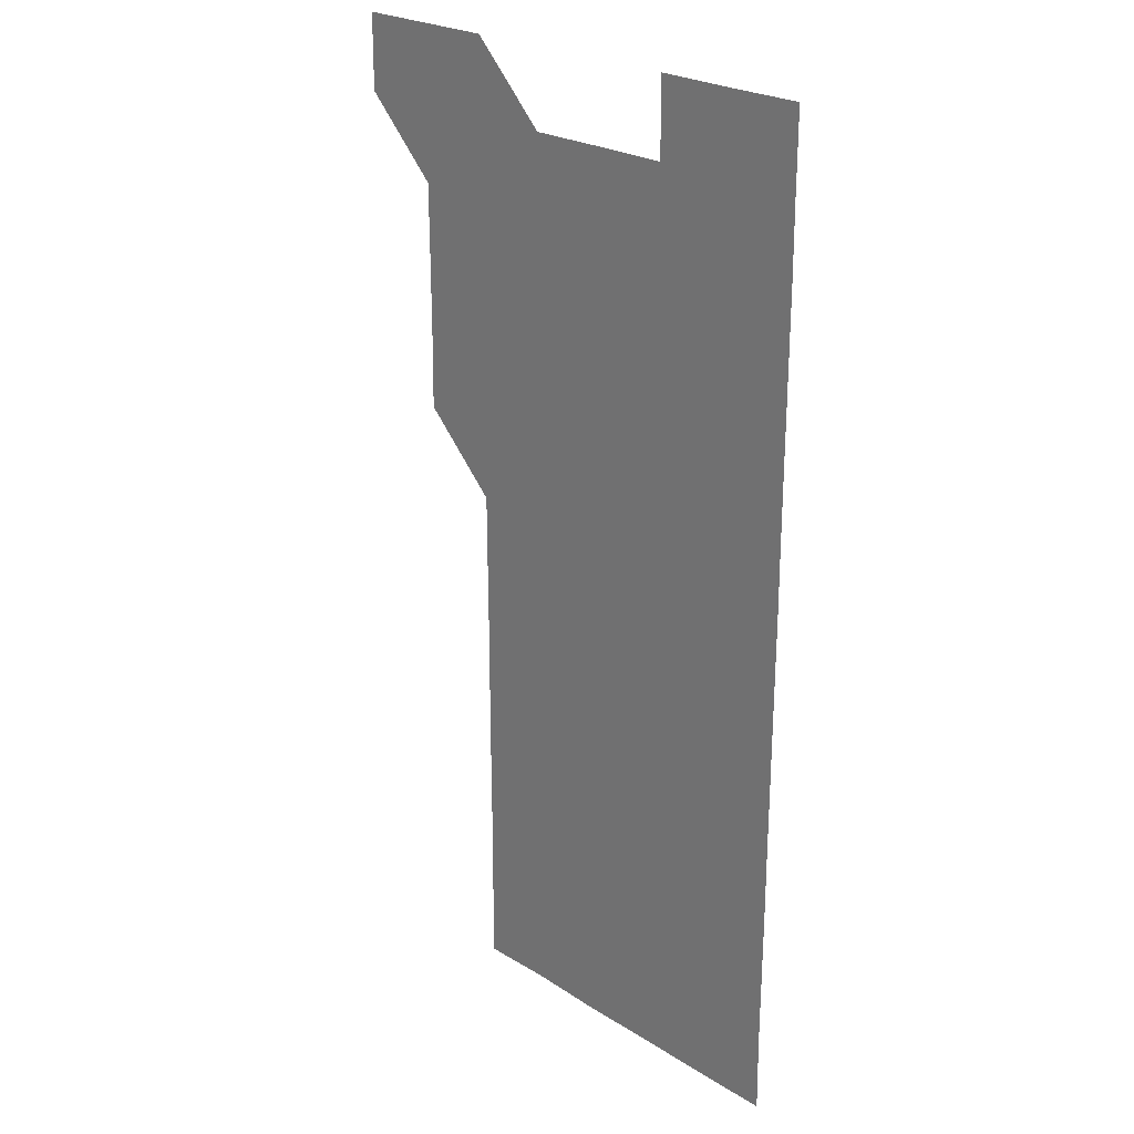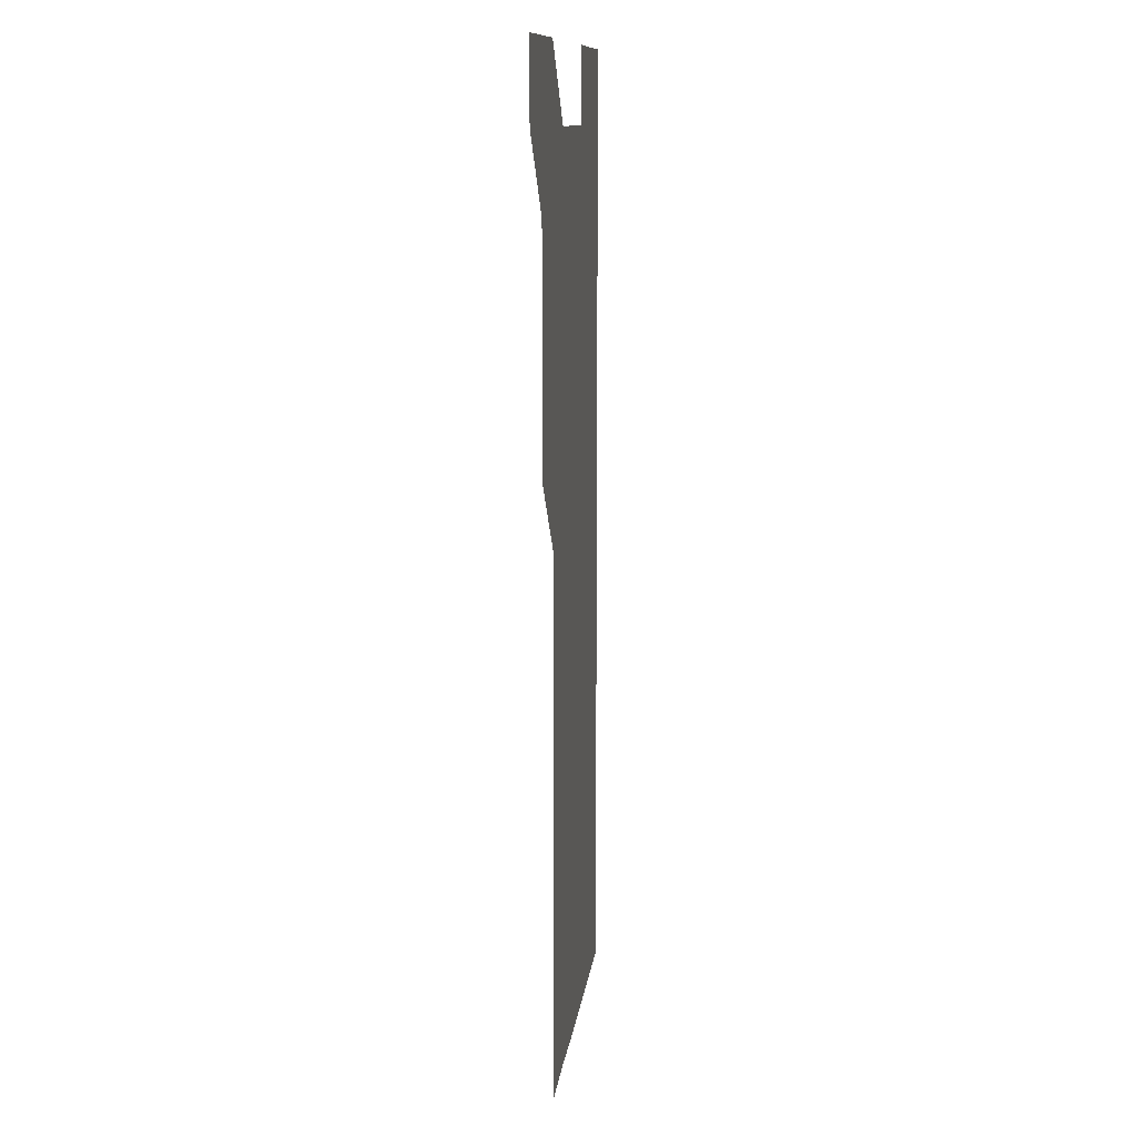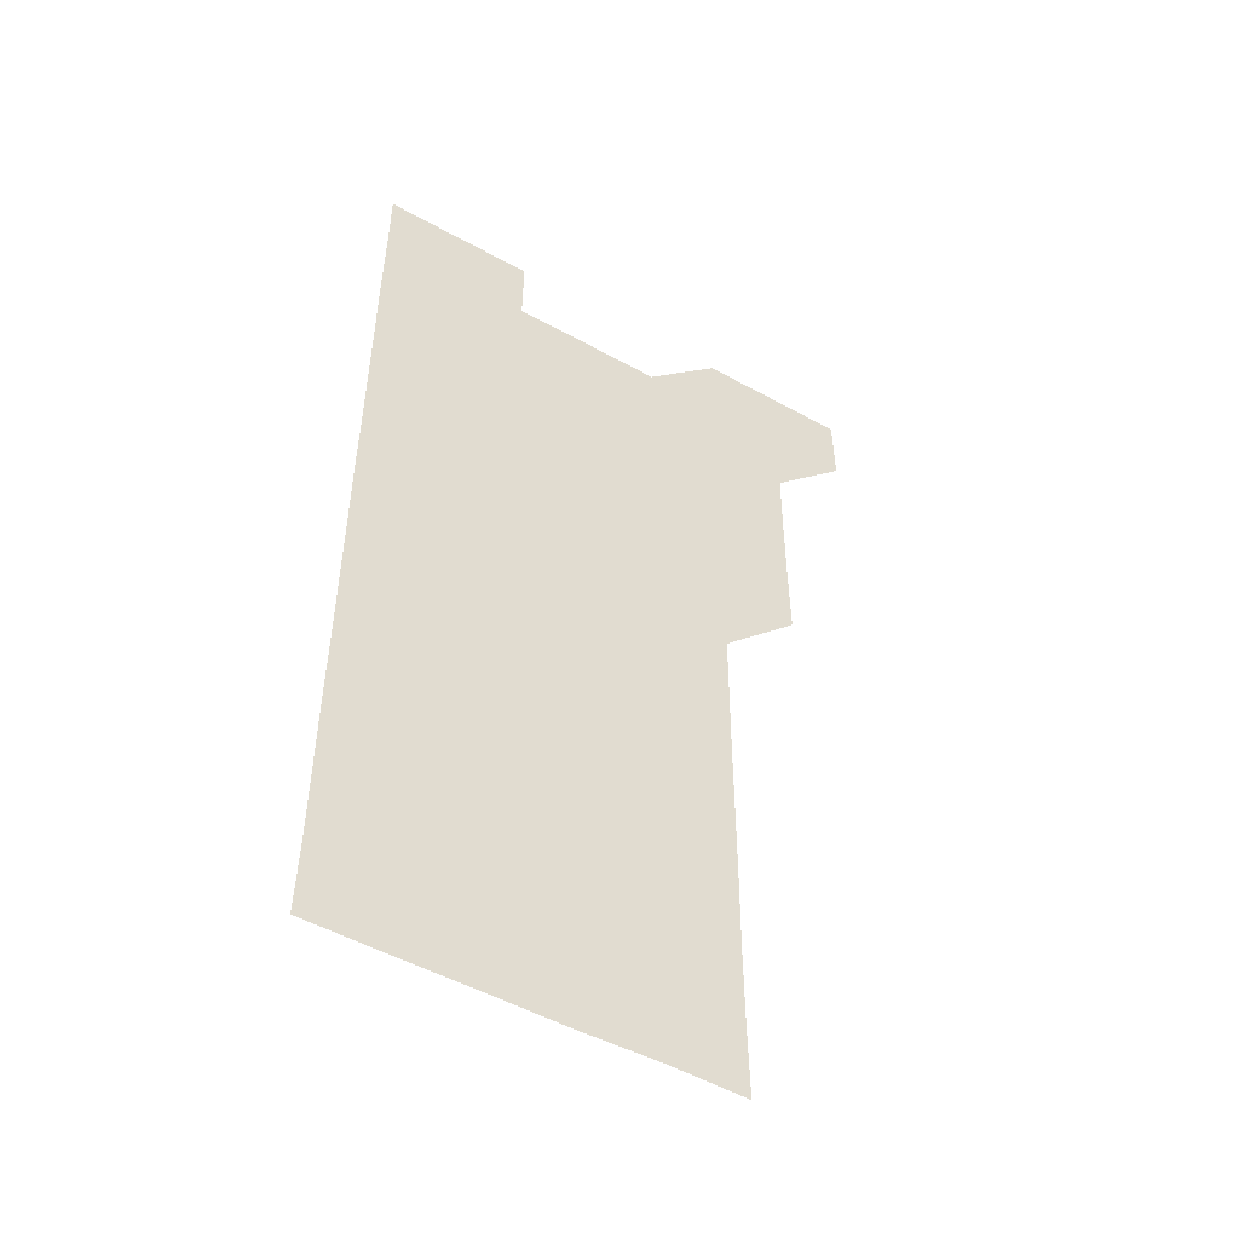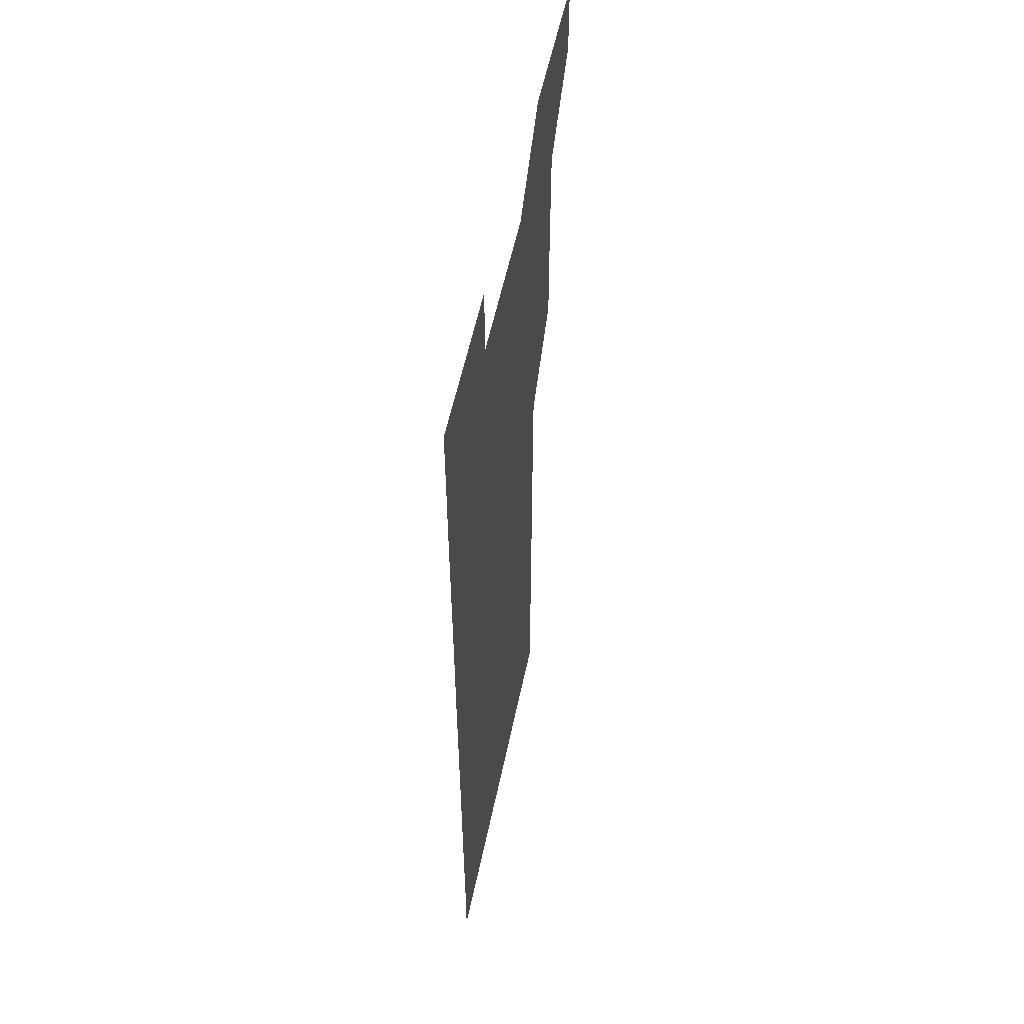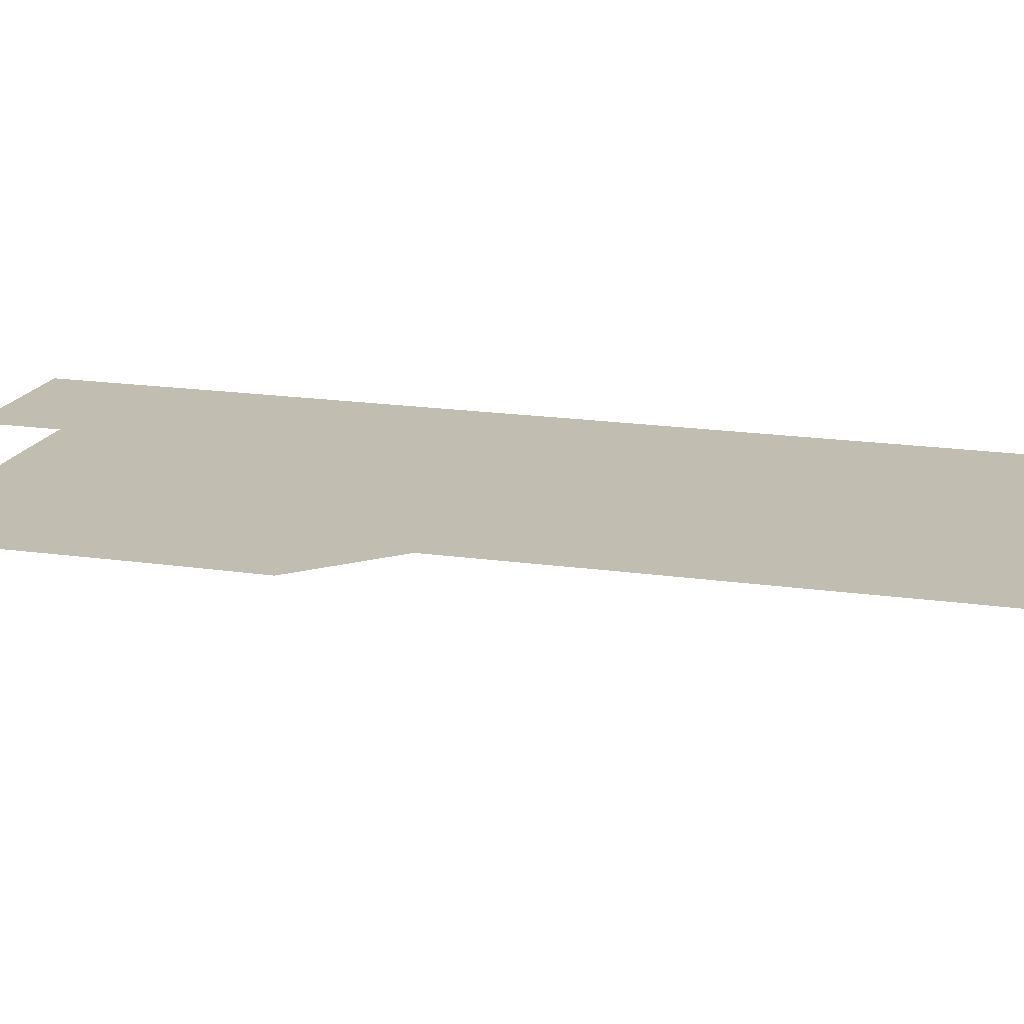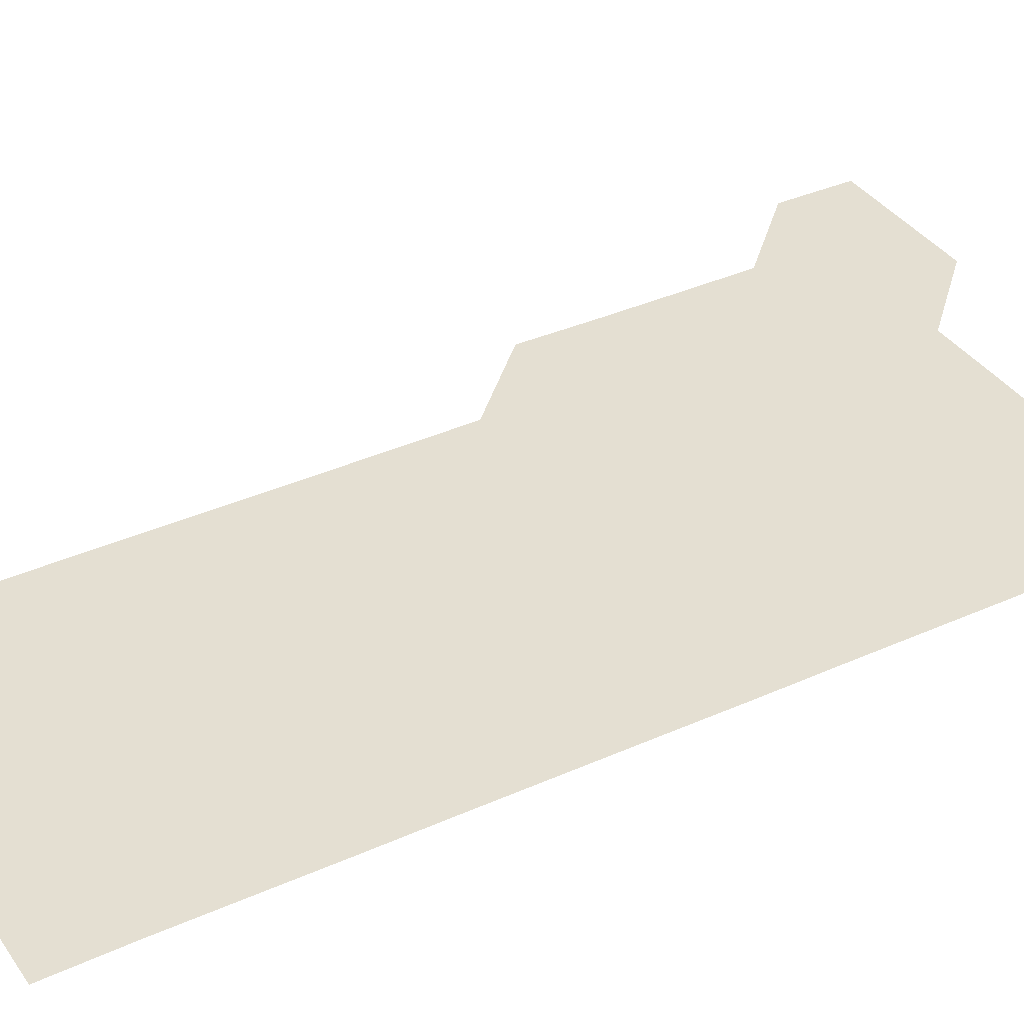
<metadata>
{"format":"obj","ext":"obj","renderer":"f3d","projection":"perspective","resolution":1024,"background":"white","views":[{"elev":24.5,"azim":45.7,"up":"+Y"},{"elev":11.5,"azim":-83.3,"up":"+Y"},{"elev":-51.0,"azim":148.9,"up":"+Y"},{"elev":56.1,"azim":101.8,"up":"+Y"},{"elev":17.0,"azim":-73.3,"up":"+Z"},{"elev":37.0,"azim":59.9,"up":"+Z"}]}
</metadata>
<code>
v 480.9 541 0
v 481 570.9 0
v 510.7 420.8 0
v 511 450.7 0
v 511 480.9 0
v 510.8 511 0
v 511.3 540.9 0
v 511 571 0
v 540.7 180.7 0
v 541.2 210.2 0
v 541.3 240.3 0
v 541.2 270.6 0
v 541.1 300.6 0
v 541.2 330.7 0
v 541 360.7 0
v 540.8 390.8 0
v 541.2 421.1 0
v 541.1 451.1 0
v 541.1 481 0
v 541.4 511 0
v 541.1 540.9 0
v 540.8 571.1 0
v 570.6 181.4 0
v 571.5 211.3 0
v 571.2 241.3 0
v 571.2 271.2 0
v 571 300.9 0
v 571.1 331.2 0
v 571.2 361.2 0
v 571.2 391.2 0
v 571.1 421.1 0
v 571.2 451.1 0
v 571 481 0
v 571.1 511 0
v 571 540.9 0
v 600.6 180.5 0
v 601.1 211.7 0
v 601.1 241.3 0
v 601 271.1 0
v 601.1 301.4 0
v 601.1 331.2 0
v 601.1 361.2 0
v 601 391.1 0
v 601 421.1 0
v 601 451.1 0
v 601.1 481.1 0
v 601 511 0
v 601 541 0
v 631 180.8 0
v 631 211.4 0
v 630.9 241.2 0
v 631 271.4 0
v 631 301 0
v 631 331.3 0
v 631 361.2 0
v 631 391.1 0
v 631 421.1 0
v 631 451.1 0
v 631 481 0
v 631 511 0
v 631.1 541 0
v 630.9 571.2 0
v 661.3 180.6 0
v 660.7 211.5 0
v 661 241 0
v 660.8 271.3 0
v 660.8 301.3 0
v 660.9 331.2 0
v 660.8 361.2 0
v 660.8 391.2 0
v 660.9 421.1 0
v 660.9 451.1 0
v 660.9 481.1 0
v 660.8 511.1 0
v 661 540.9 0
v 661 570.9 0
v 691.1 180.8 0
v 690.7 210.6 0
v 690.8 240.7 0
v 690.9 270.6 0
v 690.8 300.7 0
v 690.9 330.7 0
v 691 360.8 0
v 691.1 390.7 0
v 691 420.8 0
v 691 450.9 0
v 691.1 480.9 0
v 691.1 510.9 0
v 691 541 0
v 691 571 0
f 6 7 1
f 1 7 2
f 7 8 2
f 16 17 3
f 3 17 4
f 17 18 4
f 4 18 5
f 18 19 5
f 5 19 6
f 19 20 6
f 6 20 7
f 20 21 7
f 7 21 8
f 21 22 8
f 9 23 10
f 23 24 10
f 10 24 11
f 24 25 11
f 11 25 12
f 25 26 12
f 12 26 13
f 26 27 13
f 13 27 14
f 27 28 14
f 14 28 15
f 28 29 15
f 15 29 16
f 29 30 16
f 16 30 17
f 30 31 17
f 17 31 18
f 31 32 18
f 18 32 19
f 32 33 19
f 19 33 20
f 33 34 20
f 20 34 21
f 34 35 21
f 21 35 22
f 23 36 24
f 36 37 24
f 24 37 25
f 37 38 25
f 25 38 26
f 38 39 26
f 26 39 27
f 39 40 27
f 27 40 28
f 40 41 28
f 28 41 29
f 41 42 29
f 29 42 30
f 42 43 30
f 30 43 31
f 43 44 31
f 31 44 32
f 44 45 32
f 32 45 33
f 45 46 33
f 33 46 34
f 46 47 34
f 34 47 35
f 47 48 35
f 36 49 37
f 49 50 37
f 37 50 38
f 50 51 38
f 38 51 39
f 51 52 39
f 39 52 40
f 52 53 40
f 40 53 41
f 53 54 41
f 41 54 42
f 54 55 42
f 42 55 43
f 55 56 43
f 43 56 44
f 56 57 44
f 44 57 45
f 57 58 45
f 45 58 46
f 58 59 46
f 46 59 47
f 59 60 47
f 47 60 48
f 60 61 48
f 49 63 50
f 63 64 50
f 50 64 51
f 64 65 51
f 51 65 52
f 65 66 52
f 52 66 53
f 66 67 53
f 53 67 54
f 67 68 54
f 54 68 55
f 68 69 55
f 55 69 56
f 69 70 56
f 56 70 57
f 70 71 57
f 57 71 58
f 71 72 58
f 58 72 59
f 72 73 59
f 59 73 60
f 73 74 60
f 60 74 61
f 74 75 61
f 61 75 62
f 75 76 62
f 63 77 64
f 77 78 64
f 64 78 65
f 78 79 65
f 65 79 66
f 79 80 66
f 66 80 67
f 80 81 67
f 67 81 68
f 81 82 68
f 68 82 69
f 82 83 69
f 69 83 70
f 83 84 70
f 70 84 71
f 84 85 71
f 71 85 72
f 85 86 72
f 72 86 73
f 86 87 73
f 73 87 74
f 87 88 74
f 74 88 75
f 88 89 75
f 75 89 76
f 89 90 76

</code>
